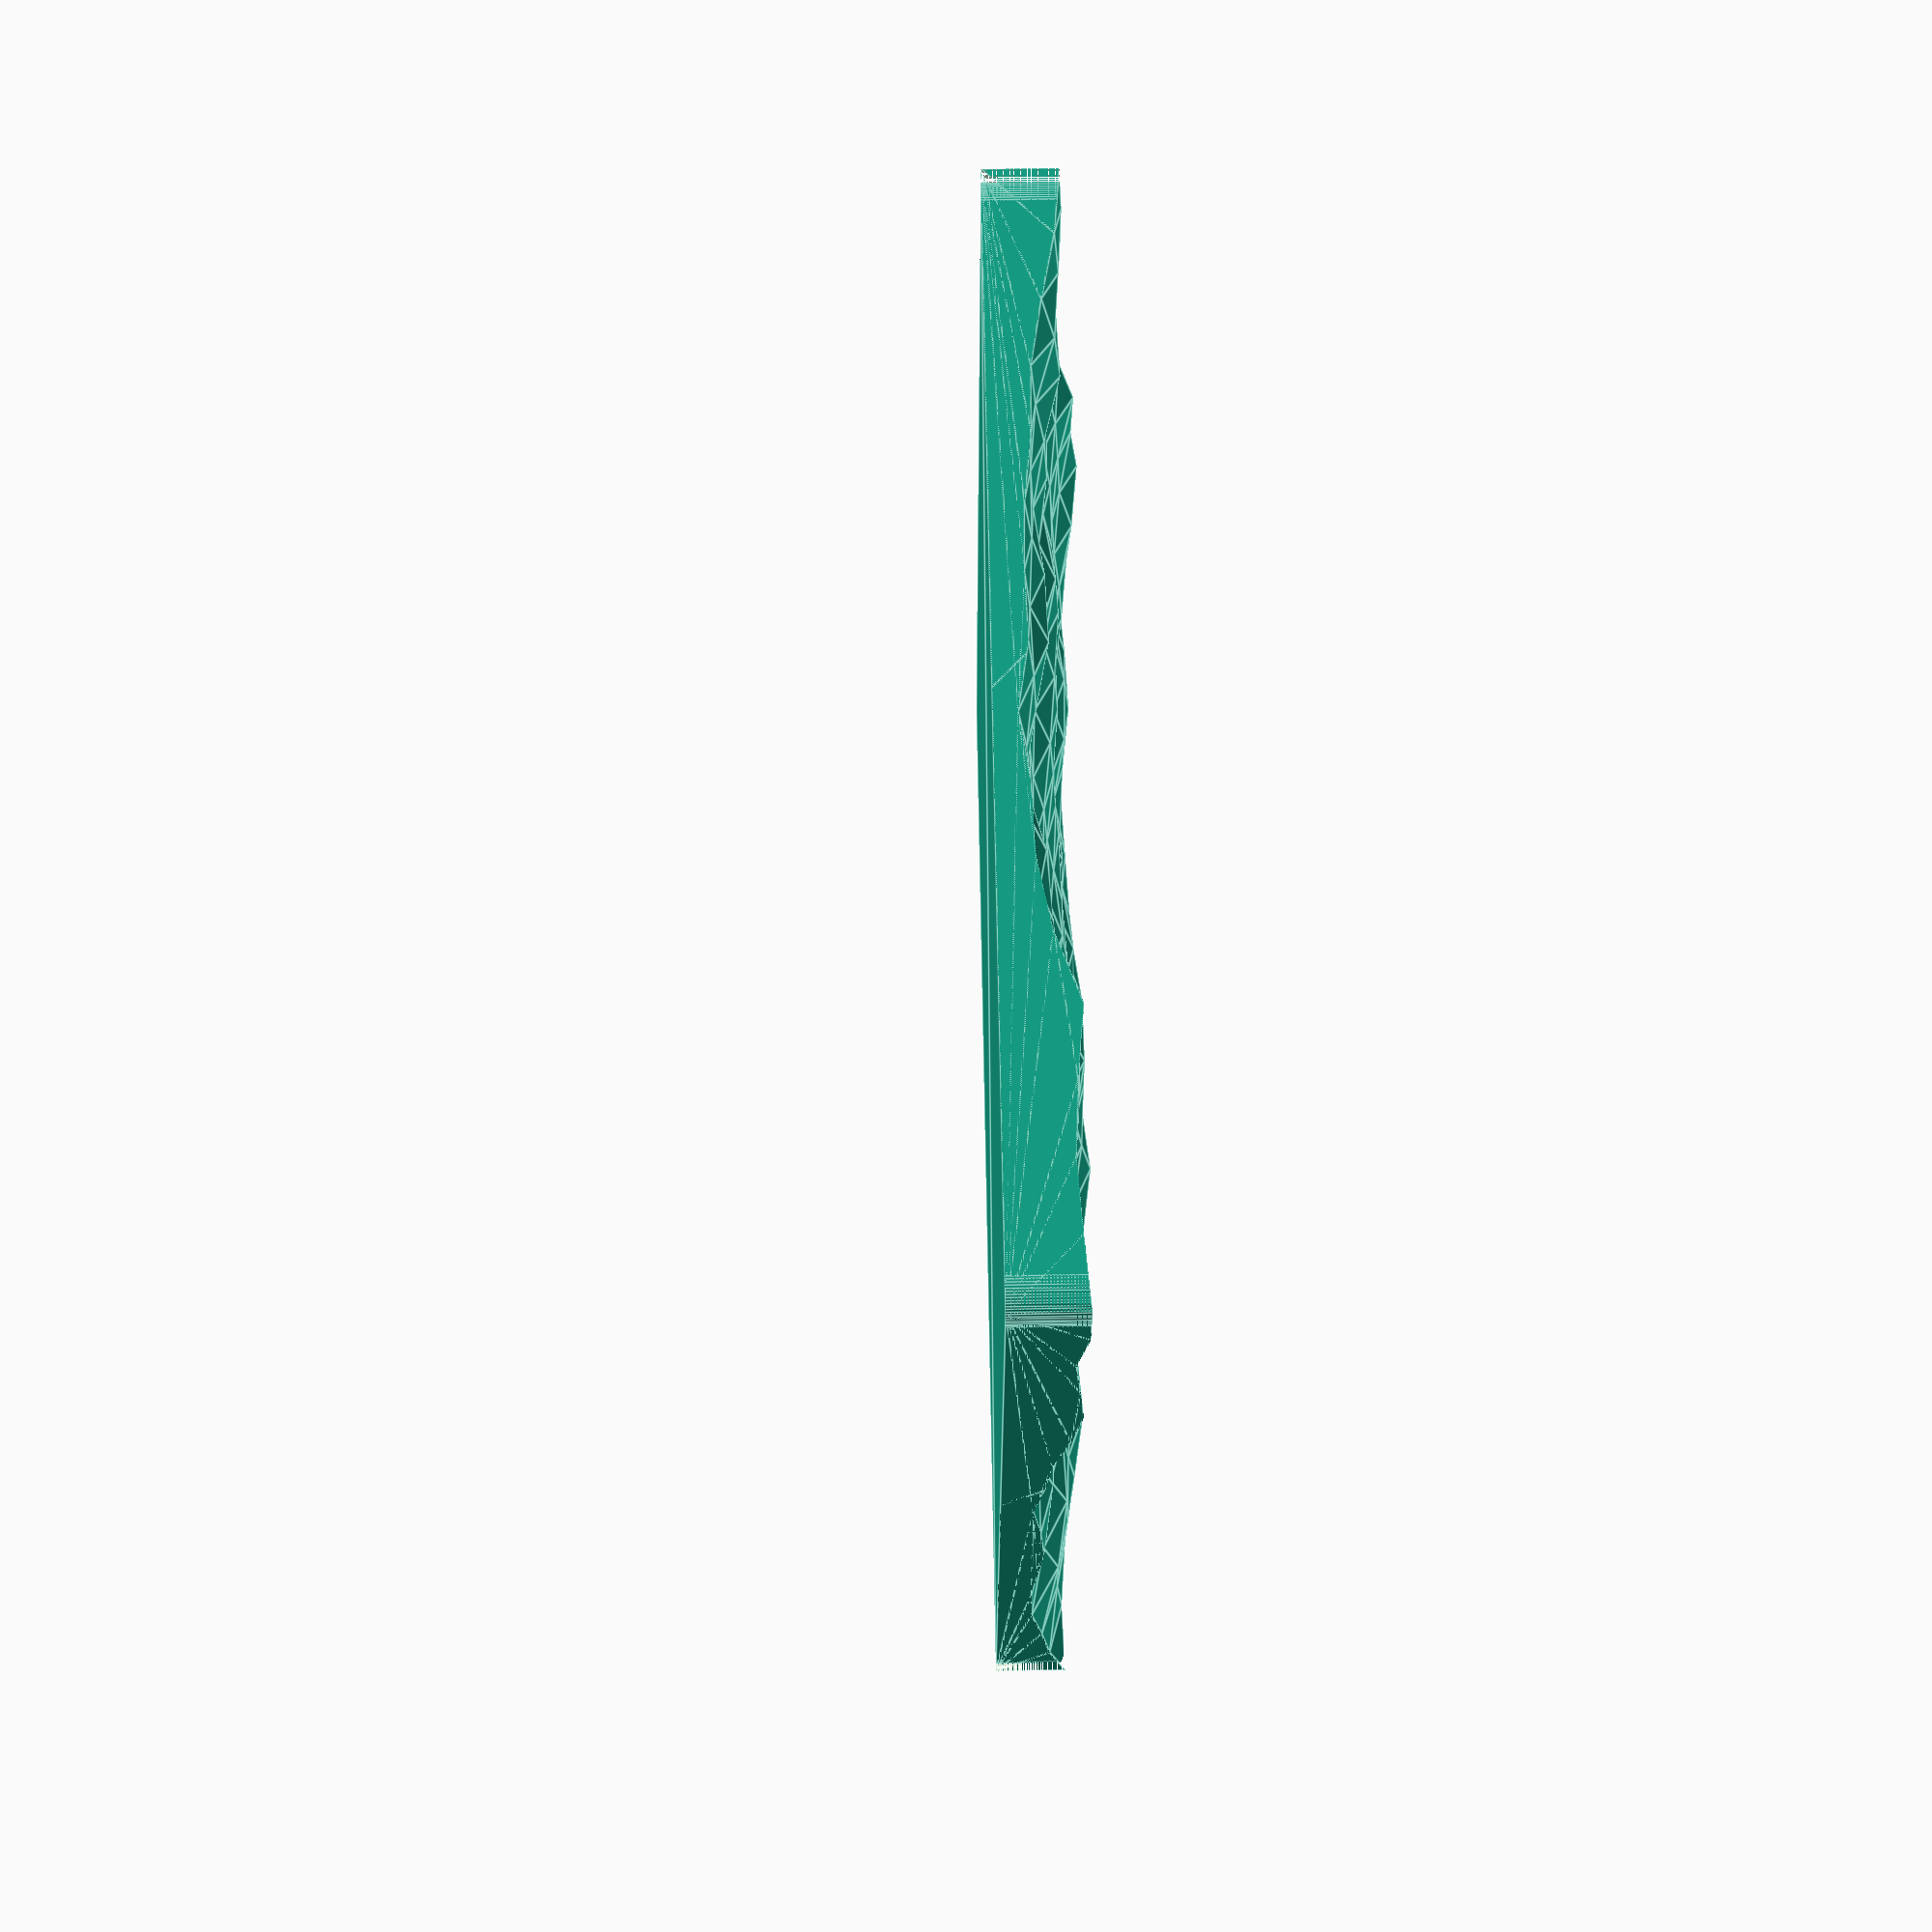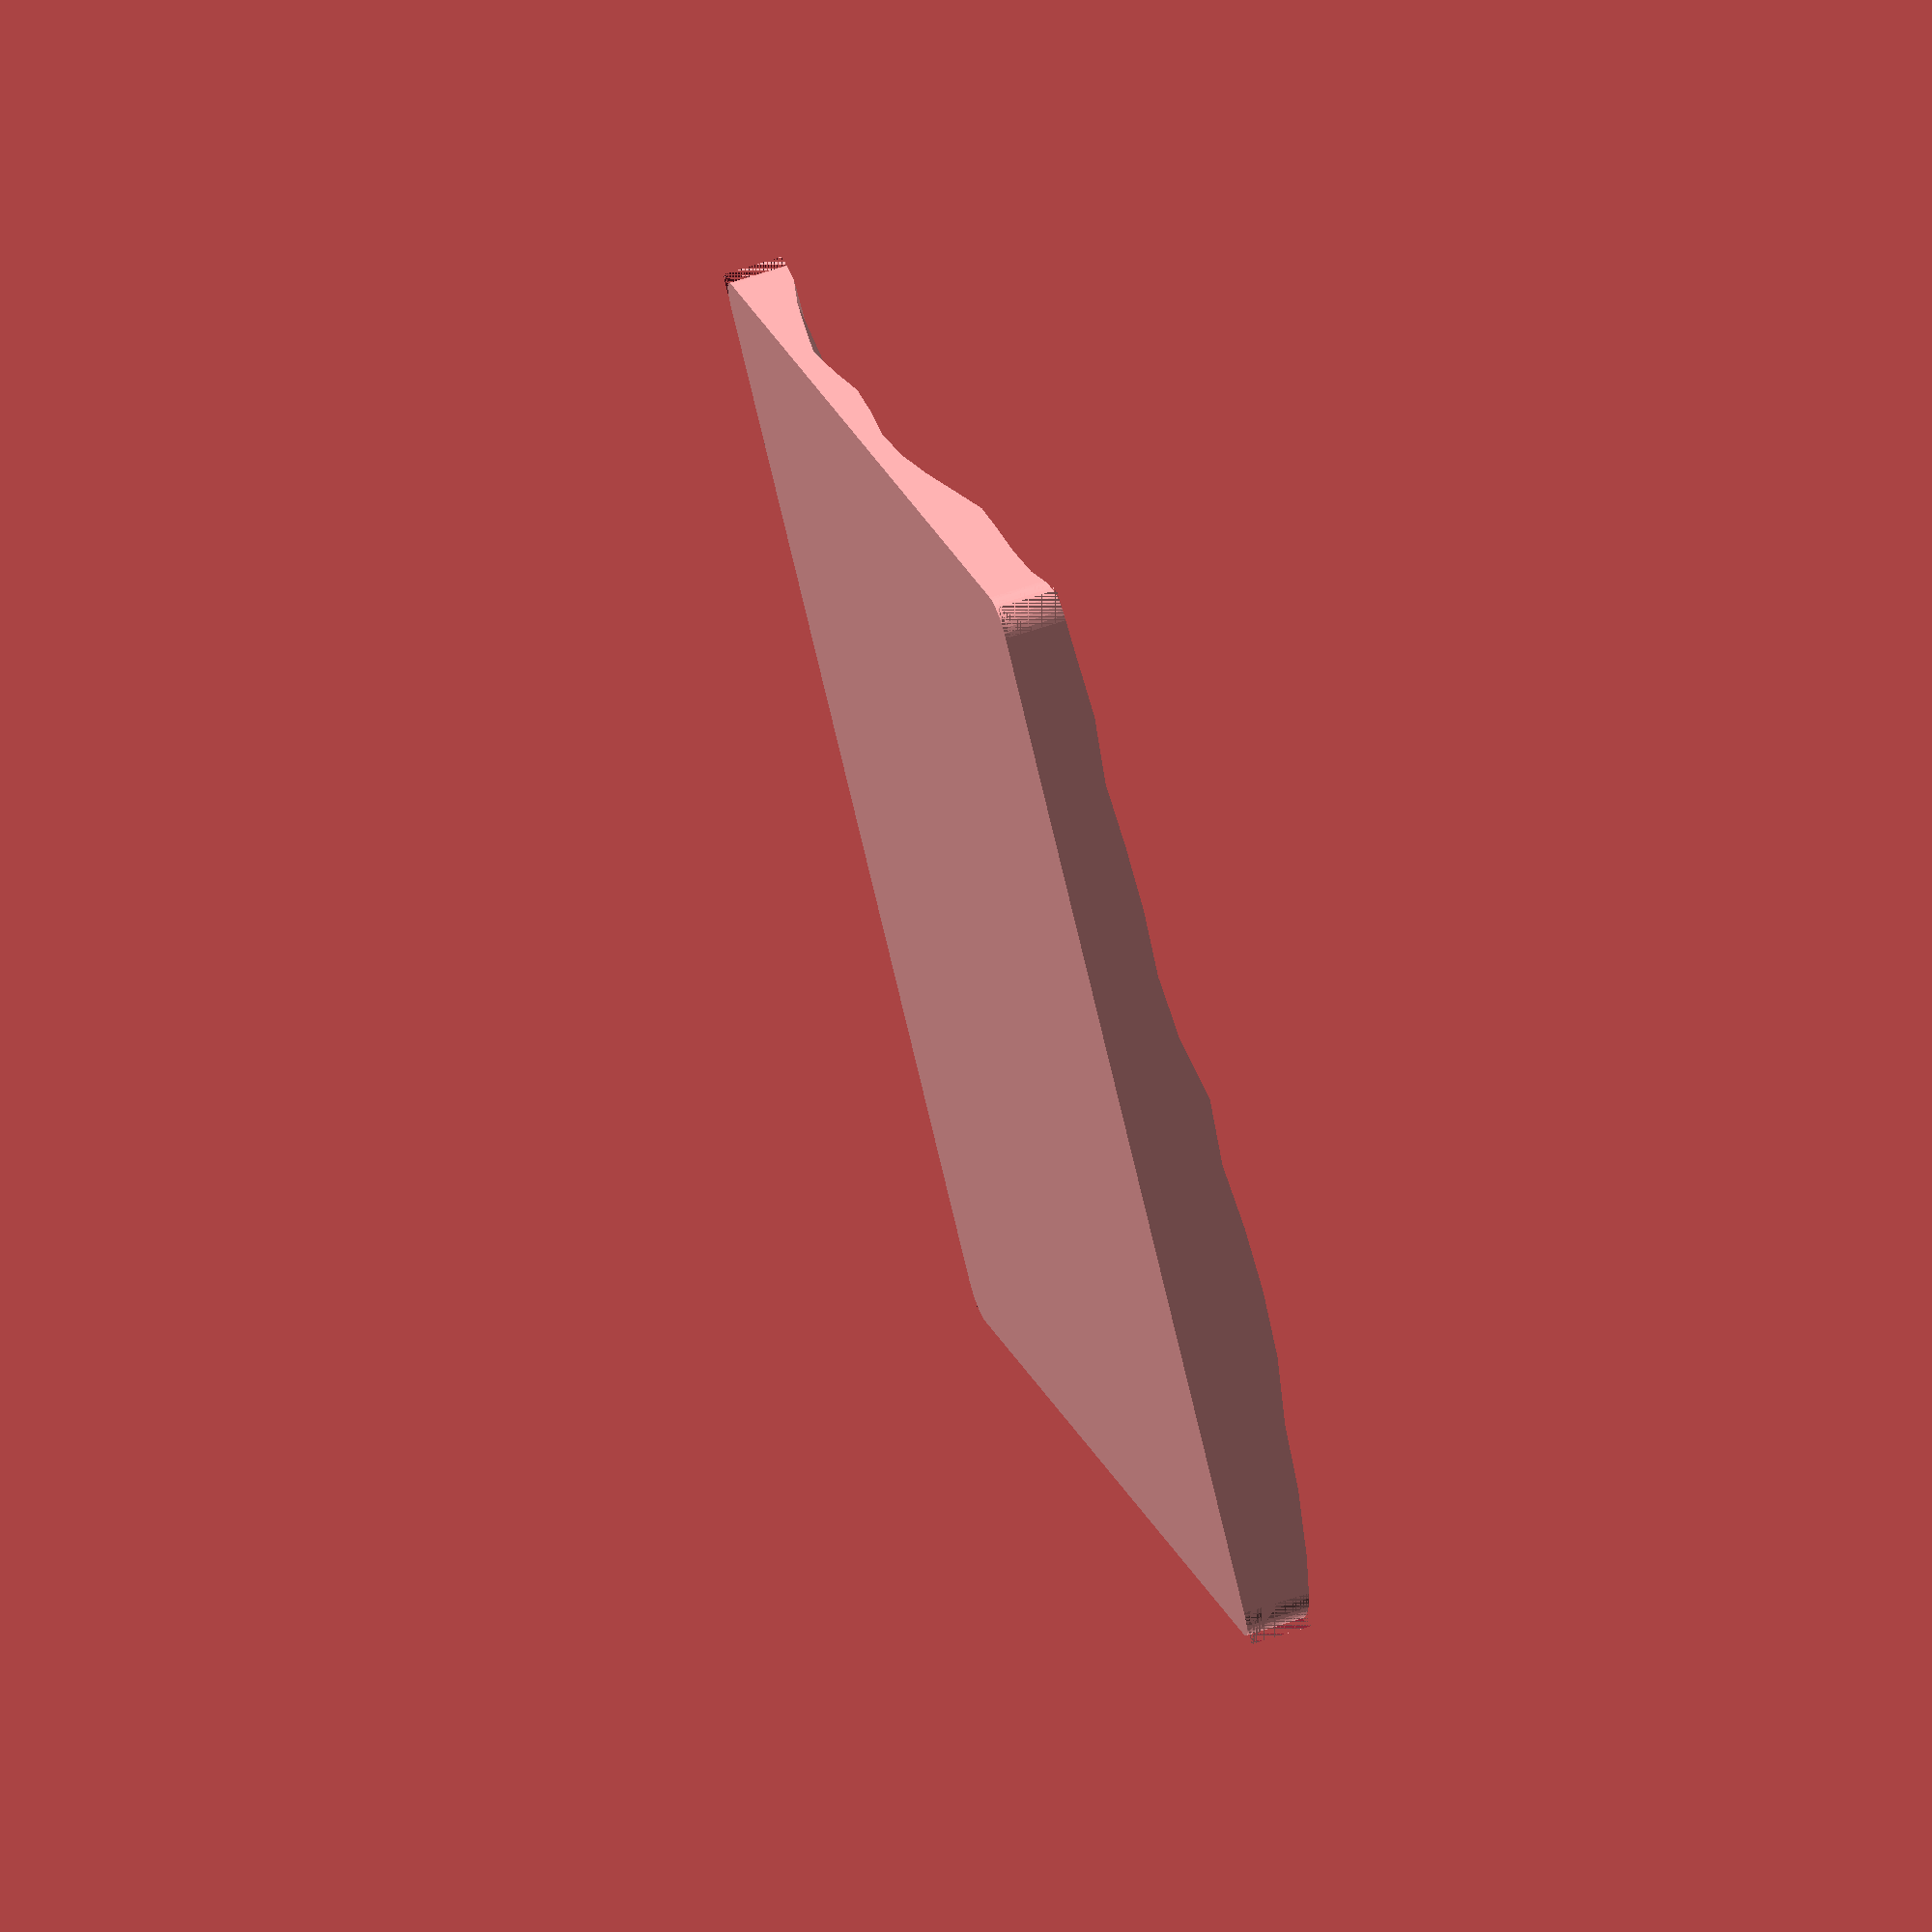
<openscad>
/*
Procedural weathered fractal terrain
by Alex Matulich, May 2021, updated with more Customizer sliders March 2022
On Thingiverse: https://www.thingiverse.com/thing:4866655
On Prusaprinters: https://www.prusaprinters.org/prints/129126-procedural-weathered-fractal-terrain-in-openscad

Generate a fractal landscape with an optional weathering erosion algorithm.

See my blog article describing the erosion algorithm here:
https://www.nablu.com/2021/05/simulating-erosion.html

At the moment, this script makes a square paperweight with a landscape intersected by a sea. It is intended, eventually, to be the basis for a model of a planet with continents and oceans.

There are several parameters that can be cusomized, explained in the comments by each parameter below.

The fractal terrain generator tends to produce mountain ridges and valleys aligned north-south or east-west. That's just a natural artifact of the algorithm. The ridges can change orientation slightly with more erosion.

2024-12-22 Orso
created roundbevels to make rounded corners
*/

// ========== customizable parameters ==========
/*
// maximum subdivision levels (max 8)
maxlevels = 5;  // [0:8]
// Number of facets generated is 2 * (2^maxlevels + 1)^2.
// Therefore, 8 subdivisions generates over 130,000 facets, 9 would be over half a million facets, 10 would be over 2 million facets. DO NOT EXCEED 8. Eight is enough!!

// random number seed
seed = -900;
// The landscape generated results from a combination of maxlevels and seed. That is, using a different value of maxlevels with the same seed generates a different landscape.
// Interesting seeds with maxlevel=7: 2, -1000, 8000000
// Interesting seeds with maxlevel=8: 2021

// length of a side in mm (default is 100)
sidelen = 41;  // [50:180]

// z height magnification (default is 30)
zscale = 5;    // [10:50]

// raise or lower entire landscape by this amount (typically 0)
zoffset = 0;

// number of weathering passes to erode the landscape
erosionpasses = 0;  // [0:4]
// This is a slow process for high subdivision levels. The console window displays a count of the weathering passes being done.

// sea level (can disable the sea in the 'show' parameter next)
sealevel = -4;
// The landscape+sea object has a varying height above and below z=0, and it is positioned with the z=0 value centered at [0,0,zoffset] on the axes. Changing sealevel does not change the position of the object in 3D space, it just changes the position of the sea relative to the origin.

// render a box base for the terrain
boxed = true;
// If true, the terrain is rendered with a box base extending 1mm below the lowest point of the terrain. If false, only the landscape surface is rendered.

// what to render
show = "sea"; //[terrain,sea,both]
// "terrain" renders the terrain only (boxed or not)
// "sea" renders the sea only with terrain subtracted from it. This is useful only if you want to print the sea profile on the sides of the box with a multi-color printer.
// "both" shows a union of the landscape and sea together.
// The easier way to make a different color sea is just to print the combined model, setting the slicer to change to a new filament after the top sea level layer is printed.

// bevel off mm from the corners (applies only if boxed==true)
cornerbevel = 3; // [0:20]

// corner elevations; suggested range -1 to +1
cornerelev = [[0, 0], [+0, 0]];
// This is the starting cell for the fractal landscape generation. Regardless of the number of subdivisions, the corners of the landscape always have the values specified here.
*/
// ========== end of customizable parameters ==========

module dummy(){}    // force customizer to stop here if it's active


if (true)
{
terrain
(
	in_max_levels = 4,
	in_width = 100,
	iz_min_surface_height = 2,
	iz_max_surface_height = 22,
	in_erosion = 0
);
}

module terrain
(
	in_max_levels = 4,
	in_width = 100,
	iz_min_surface_height = 0,
	iz_max_surface_height = 20,
	in_erosion = 0,
	ib_boxed = true,
	ir_corner_rounding = 3
)
{
	cornerelev = [[0, 0], [+0, 0]];

	randfield = scaled2drands
	(
		cornerelev,
		in_max_levels
	);

	//recursive function that recursively subdivide the field
	landscape = make_landscape
	(
		cornerelev,
		in_max_levels,
		randfield
	);

	// erode the landscape (happens if erosionpasses > 0)
	plotfield = grayerode
	(
		landscape,
		passes=in_erosion
	);

    difference()
	{
        surfaceplot
		(
			plotfield,
			xlen=in_width,
			ylen=in_width,
			iz_min_surface_height=iz_min_surface_height,
			iz_max_surface_height=iz_max_surface_height,
			box=true
		);
		roundbevels
		(
			ir_corner_rounding,
			in_width,
			in_width,
			4*iz_max_surface_height,
			-2*iz_max_surface_height-iz_min_surface_height
		);
    }
}

if (false)
{
	hill
	(
		in_max_levels = 4,
		in_width = 100,
		in_z_delta = 30,
		in_z_offset = 20,
		in_erosion = 0,
		in_z_random = 5,
		ir_corner_rounding = 3
	);
}
module hill
(
	in_max_levels = 4,
	in_width = 100,
	//Maximum variation of the terrain
	in_z_delta = 20,
	//minimum height of the terrain
	in_z_offset = 0,
	in_erosion = 0,
	in_z_random = 5,
	ir_corner_rounding = 3
)
{
	cornerelev = [[0, 0], [+0, 0]];

	linear_plane =
		generate_square_2d_array
		(
			in_max_levels,
			in_z_top=in_z_delta,
			in_z_random=in_z_random
		);

	// now make the landscape
	//landscape = make_landscape(cornerelev, in_max_levels, randfield);
	landscape = make_landscape(cornerelev, in_max_levels, linear_plane);

	// erode the landscape (happens if erosionpasses > 0)
	plotfield = grayerode(landscape, passes=in_erosion);

    difference()
	{
        surfaceplot
		(
			plotfield,
			xlen=in_width,
			ylen=in_width,
			iz_min_surface_height=in_z_offset,
			iz_max_surface_height=in_z_delta,
			box=true
		);
		roundbevels
		(
			ir_corner_rounding,
			in_width,
			in_width,
			4*in_z_delta,
			-2*in_z_delta-in_z_offset
		);
    }
}

// ========== AUXILIARY FUNCTIONS ==========

function generate_square_2d_array(in_level=2, in_z_top=0,in_z_random=1) =
	//HACK: the generation has the Z wonky, i divide by 10 to refactor
    let(size = pow(2, in_level))
    [
        for (y = [0 : size - 1])
		[
            for (x = [0 : size - 1])
                interpolate(x, y, size, in_z_top/10)
			
        ]+rands(-0.5*in_z_random/10,0.5*in_z_random/10,size)
    ];

// Helper function to interpolate values
function interpolate(x, y, size, Ztarget) =
    let(
        cx = size / 2 -0.5, // Center x coordinate
        cy = size / 2 -0.5, // Center y coordinate
		kx = 1-abs((x-cx)/cx),
		ky = 1-abs((y-cy)/cy),
		d = kx*ky
    )
    Ztarget * (d);


// ========== rendering modules ==========

// landscape + sea

module renderlandscape
(
	elevations,
	sealevel=0,
	iw_side=100,
	iz_offset=0,
	iz_delta=30,
	ib_boxed=false,
	ir_corner_rounding = 0
)
{
	difference()
	{
		union()
		{
			surfaceplot
			(
				elevations,
				iw_side,
				iw_side,
				iz_offset,
				iz_delta,
				ib_boxed
			);
			seabox
			(
				elevations,
				sealevel,
				iw_side,
				iz_offset,
				iz_delta,
				0
			);
		}
		if (ir_corner_rounding > 0)
		{
			cornerbevels(ir_corner_rounding, iw_side, iw_side, 4*iz_delta, -2*iz_delta-iz_offset);
		}
	}
}


// corner bevels

module cornerbevels(bevel, xsidelen, ysidelen, zht, zmin) {
    sq2 = sqrt(2);
    xs = xsidelen/2;
    ys = ysidelen/2;
    zm = zmin-2;
    bev = [ [-1,-1], [-1,sq2*(bevel+2)-1], [sq2*(bevel+2)-1,-1] ];
    union() {
        translate([-xs, -ys, zmin]) linear_extrude(zht+4) polygon(points=bev);
        translate([-xs, ys, zmin]) rotate([0,0,-90]) linear_extrude(zht+4) polygon(points=bev);
        translate([xs, ys, zmin]) rotate([0,0,180]) linear_extrude(zht+4) polygon(points=bev);
        translate([xs, -ys, zmin]) rotate([0,0,90]) linear_extrude(zht+4) polygon(points=bev);
    }
}

module roundbevels(bevel, xsidelen, ysidelen, zht, zmin)
{
	//I construct a cube
	//I construct a rounded cube
	//I subtract the two
	translate([0,0,zmin])
	difference()
	{
		union()
		{
			translate([0,0,zht/2])
			cube([xsidelen,ysidelen,zht],center=true);
		}
		union()
		{
			linear_extrude(zht)
			hull($fn=40)
			{
				// Subtract the four rounded corners using circles
				for (x = [-xsidelen/2+bevel, +xsidelen/2-bevel]) {
					for (y = [-ysidelen/2+bevel, +ysidelen/2-bevel]) {
						translate([x, y]) {
							circle(bevel);
						}
					}
				}
			}

		}
	}
}


// general purpose module for plotting an 2D array of elevation values

module surfaceplot
(
	elevations,
	xlen=100,
	ylen=100,
	//Min and Max extent of the random surface
	iz_min_surface_height=0,
	iz_max_surface_height=30,
	//Roll a percentage of the difference between MIN and MAX to make the height random. 1.0 means it will always be MAX height the tallest point. Lower than 1 will make the maximum height roll randomly
	in_height_roll = 0.2,
	box=true
)
{
	//This uses a polyhedron
	//It defines a list of points
	//it defines a list of indexes of points into faces to render
	//box add four points and five faces
	//I want to change the behaviour of BOX
	//I want to create a solid foundation for the random terrain that is fixed height
	//offset should make the foundation at 0, and move UP the procedural terrain
	//so that the min is OFFSET above the base

    echo("Generating 3D plot. Zmax: ", iz_max_surface_height, "Zoffset: ",iz_min_surface_height);
    xrange = [-xlen/2, xlen/2];
    yrange = [-ylen/2, ylen/2];
    irange = len(elevations[0]);
    xrangestep = (xrange[1]-xrange[0]) / (irange-1);
    yrangestep = (yrange[1]-yrange[0]) / (irange-1);

	//compute the minimum Z of the surface
    zmin = min2d(elevations);
	zmax = max2d(elevations);
	echo("IN Zmin: ", zmin, "Zmax: ", zmax);

	//I want to normalize the surface so that
	//	minimum is offset
	//	maximum is offset to scale
	//but I also want the maximum to be an hint?
	//Should I go from a percentage of scale to scale?
	
	//Roll the maximum of the field from 20% to 100%
	oz_max_random = rands(in_height_roll,1.0,1)[0] *(iz_max_surface_height-iz_min_surface_height)+iz_min_surface_height;
	echo("Zmax randomized", oz_max_random);
	//Compute the offset and gain to convert the surface into an elevation field
	n_gain = (oz_max_random-iz_min_surface_height)/(zmax -zmin);
	//n_gain = (iz_max_surface_height-iz_min_surface_height)/(zmax -zmin);
	
	//The bottom of the box is 0, the surface builds up from that
	z_box_bottom = 0;
	//Construct all the points of the poly
    field3d =
	[
        for(y=[0:irange-1])
            for(x=[0:irange-1])
				[
					x*xrangestep+xrange[0],
					y*yrangestep+yrange[0],
					//elevations[y][x]*iz_max_surface_height+zoffset-zmin
					(elevations[y][x]-zmin)*n_gain+iz_min_surface_height
				],
        if (box) [xrange[0], yrange[0], z_box_bottom],
        if (box) [xrange[0], yrange[1], z_box_bottom],
        if (box) [xrange[1], yrange[0], z_box_bottom],
        if (box) [xrange[1], yrange[1], z_box_bottom]
    ];
	//Links the points into faces
    npts = irange*irange;
    faces = [
        for(y=[0:irange-2]) let(jy=irange*y)
            for (x=[0:irange-2])
                [jy+x, jy+irange+x, jy+irange+x+1, jy+x+1],
        if (box) [ npts, npts+1, for(y=[irange-1:-1:0]) irange*y ],
        if (box) [ npts+2, npts, for(x=[0:irange-1]) x ],
        if (box) [ npts+3, npts+2, for(y=[0:irange-1]) irange*y+irange-1 ],
        if (box) [ npts+1, npts+3, for(x=[0:irange-1]) npts-1-x ],
        if (box) [ npts, npts+2, npts+3, npts+1 ]
    ];

	//echo("Field", field3d);
	//echo("Faces", faces);
    polyhedron(field3d, faces, convexity=10);
}

// ========== functions ==========

function make_landscape
(
	field,
	in_lv_target,
	randfield,
	in_lv=0
) =
    let
	(
		q = echo("Fractal landscape subdivision level", in_lv, "of", in_lv_target)
	)
	//Current level reaches the target level?
    in_lv >= in_lv_target ?
		//YES, return the result
		field :
		//NO, recursively subdivide
		let
		(
			newfield =
				subdivide_field
				(
					field,
					randfield
				)
		)
		make_landscape
		(
			newfield,
			in_lv_target,
			randfield,
			in_lv+1
		);

function subdivide_field(a, randfield) = let(
    r0len = len(a[0]), r1len = 2*r0len-1, randrowlen = len(randfield[0]),
    skip = (randrowlen-1) / (r1len-1)
    ) [
    for (i=[0:r1len-1]) let(ri = floor(i/2), odd = (i/2 - ri > 0.01))
        odd ?
        subdivide_oddrow(a[ri], a[ri+1], randfield[i*skip])
        : subdivide_evenrow(a[ri], randfield[i*skip])
    ];

function subdivide_evenrow(row, randrownums) = let(
    r0len = len(row), r1len = 2*r0len-1, randrowlen = len(randrownums),
    skip = (randrowlen-1) / (r1len-1)
    ) [
    for(i=[0:r1len-2]) let(ri = floor(i/2), odd = (i/2 - ri > 0.01))
        odd ? 0.5*(row[ri]+row[ri+1]) + randrownums[i*skip] : row[ri],
        row[r0len-1]
];

function subdivide_oddrow(lastrow, nextrow, randrownums) = let(
    r0len = len(lastrow), r1len = 2*r0len-1, randrowlen = len(randrownums),
    skip = (randrowlen-1) / (r1len-1)
    ) [
    for(i=[0:r1len-1]) let(ri = floor(i/2), odd = (i/2 - ri > 0.01))
        odd ?
        0.25*(lastrow[ri]+lastrow[ri+1]+nextrow[ri]+nextrow[ri+1]) + randrownums[i*skip]
        : 0.5*(lastrow[ri]+nextrow[ri]) + randrownums[i*skip]
];

// Function to generate a 2D field of random numbers, scaled according to coordinates.
// Parameters:
// - seed: The base seed for the random number generator, ensures reproducibility.
// - cornervals: A 2x2 array defining values at the corners of the field.
// - levels: Number of levels, determines the resolution of the field (2^levels subdivisions).
// - leftedge: Optional, predefined values for the left edge of the field.
// - rightedge: Optional, predefined values for the right edge of the field.
// - topedge: Optional, predefined values for the top edge of the field.
// - botedge: Optional, predefined values for the bottom edge of the field.
//
// Returns:
// A 2D array of random numbers scaled by coordinates.

function scaled2drands
(
	cornervals,
	in_level,
	leftedge=undef,
	rightedge=undef,
	topedge=undef,
	botedge=undef
) = 
let
(
    // Log the generation process
    q = echo("Generating random number field"),

    // Compute the number of subdivisions based on levels
    n_level_total = pow(2, in_level),

    // Generate or use predefined edge values
    eleft = leftedge == undef ? randline(in_level, cornervals[0][0], cornervals[1][0]) : leftedge,
    eright = rightedge == undef ? randline(in_level, cornervals[0][1], cornervals[1][1]) : rightedge
)
[
    // Generate top edge values if not provided
    topedge == undef ? randline(in_level, cornervals[0][0], cornervals[0][1]) : topedge,

    // Generate random values for the field, row by row
    for (i = [1 : n_level_total - 1])
        randline(in_level, eleft[i], eright[i], baselevel = numlevel(i, in_level)),

    // Generate bottom edge values if not provided
    botedge == undef ? randline(in_level, cornervals[1][0], cornervals[1][1]) : botedge
];

// line of random numbers scaled according to index

function randline
(
	levels,
	firstval=undef,
	lastval=undef,
	baselevel=0,
	randrange=2
) =
let
(
    n = pow(2, levels),
	nr = rands(-0.5*randrange,0.5*randrange, n+1),
    endscl = pow(0.5, baselevel)
)
[
	firstval == undef ? endscl*nr[0] : firstval,
	for(i=[1:n-1])
		let
		(
			ilev = max(baselevel, numlevel(i, levels))
		)
        pow(0.5,ilev) * nr[i],
        lastval == undef ? endscl*nr[n] : lastval
];
        
// subdivision level of a number given 'levels'

function numlevel(num, levels, testnum=0, step=0, lv=0) = let(
    range = pow(2,levels),
    newstep = step==0 ? 0.5*range : (((testnum < num && step < 0) || (testnum > num && step > 0)) ? -0.5*step : 0.5*step))
    (num == testnum || num == range || lv>=levels) ? lv : numlevel(num, levels, testnum+newstep, newstep, lv+1);

// minimum and maximum of a 2d array

function min2d(field) =
	let
	(
		rowmins = [ for(y=[0:len(field)-1]) min(field[y]) ]
    )
	min(rowmins);

function max2d(field) = let(
    rowmaxes = [ for(y=[0:len(field)-1]) max(field[y]) ]
    ) max(rowmaxes);

// erosion algorithm:
// This is grayscale erosion (see https://en.wikipedia.org/wiki/Erosion_(morphology)#Grayscale_erosion for explanation) modified to use a circular kernel and variable height reduction depending on position of kernel center relative to kernel's elevation range.

function grayerode(field, passes, npass=1) = (passes == 0) ? field : let(
    invsq2 = 1.0/sqrt(2.0),
    ymax = len(field)-1,
    xmax = len(field[0])-1,
    erodedfield = echo("Erosion pass", npass, "of", passes)
    [
        for(y=[0:ymax]) let(dymin = max(0,y-1), dymax = min(ymax, y+1))
        [
            for(x=[0:xmax]) let(
                dxmin = max(0,x-1),
                dxmax = min(xmax, x+1),
                kernel = [
                    for(dy=[dymin:dymax]) [
                        for(dx=[dxmin:dxmax])
                            ((dx==dxmin || dx==dxmax) && (dy==dymin || dy==dymax))
                                // interpolate kernel corner onto circle
                                ? invsq2*(field[dy][dx]-field[y][x]) + field[y][x]
                                : field[dy][dx]
                    ]
                ],
                kmin = min2d(kernel),
                kmax = max2d(kernel),
                f = (field[y][x]-kmin) / (kmax-kmin) // erosion factor
            ) kmin + (1.0-f) * (field[y][x] - kmin)
        ]
    ]
    ) npass >= passes ? erodedfield : grayerode(erodedfield, passes, npass+1);

</openscad>
<views>
elev=299.2 azim=174.3 roll=269.0 proj=p view=edges
elev=298.1 azim=222.7 roll=250.8 proj=o view=wireframe
</views>
